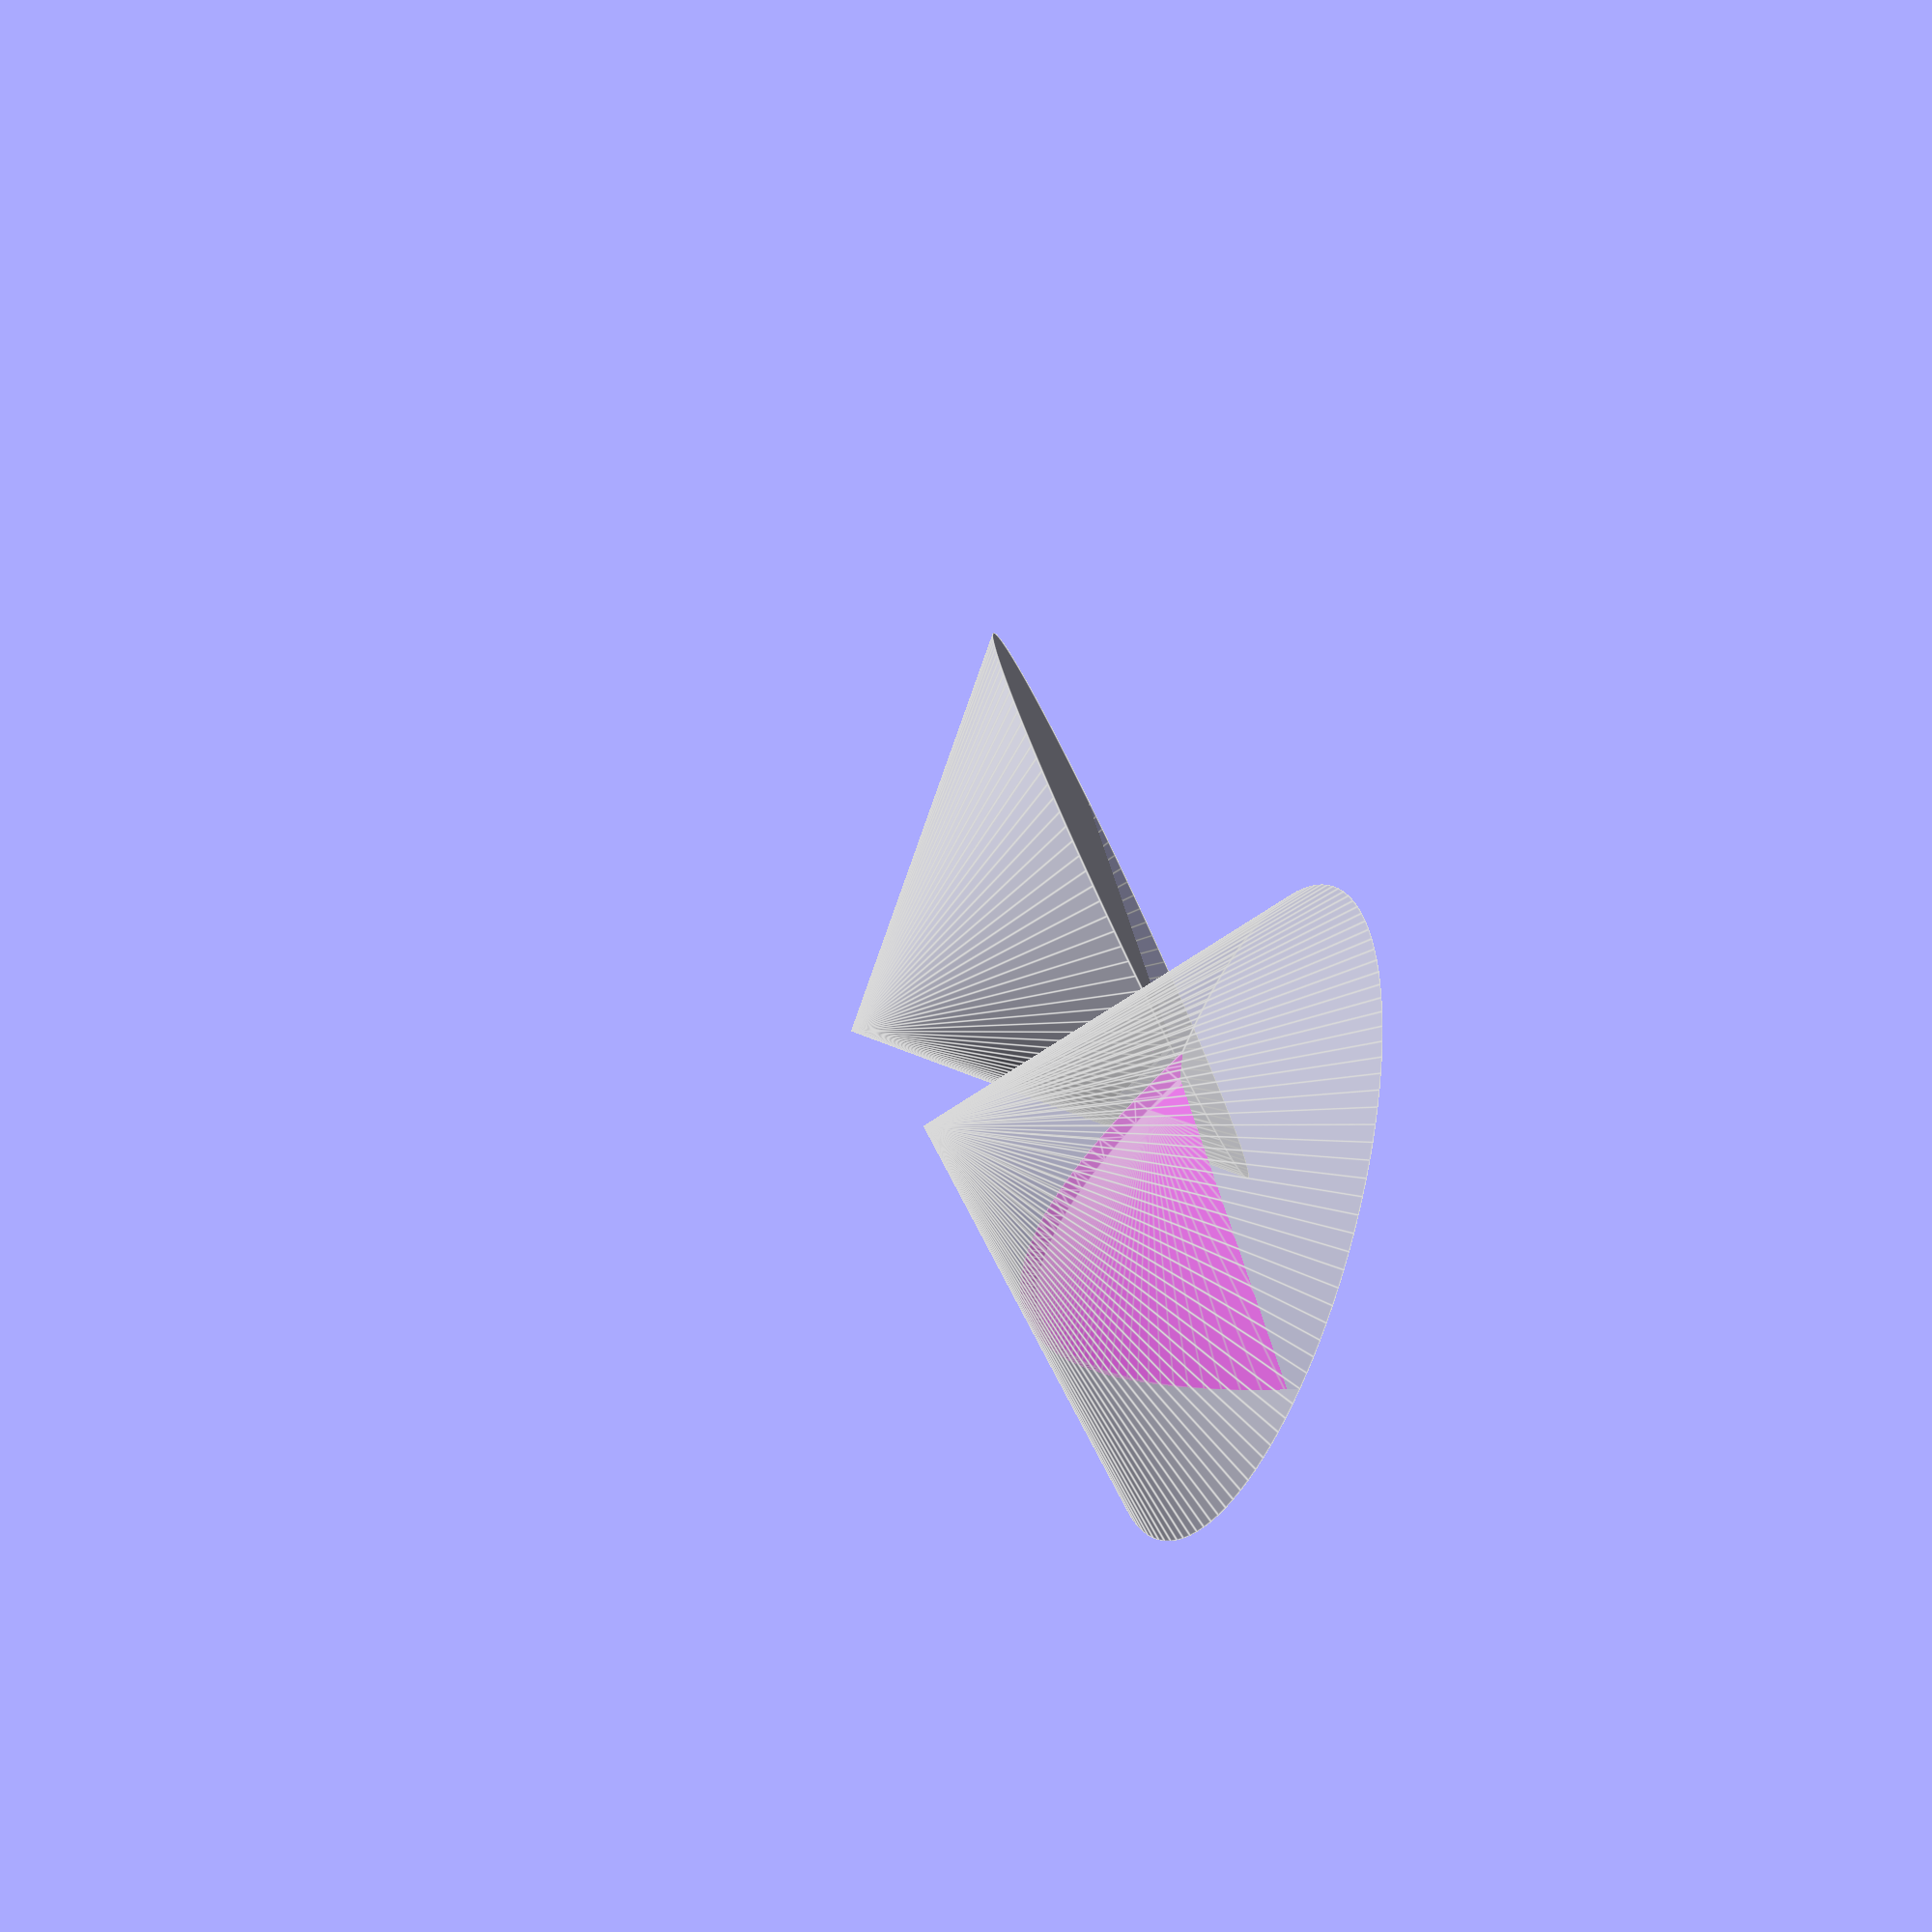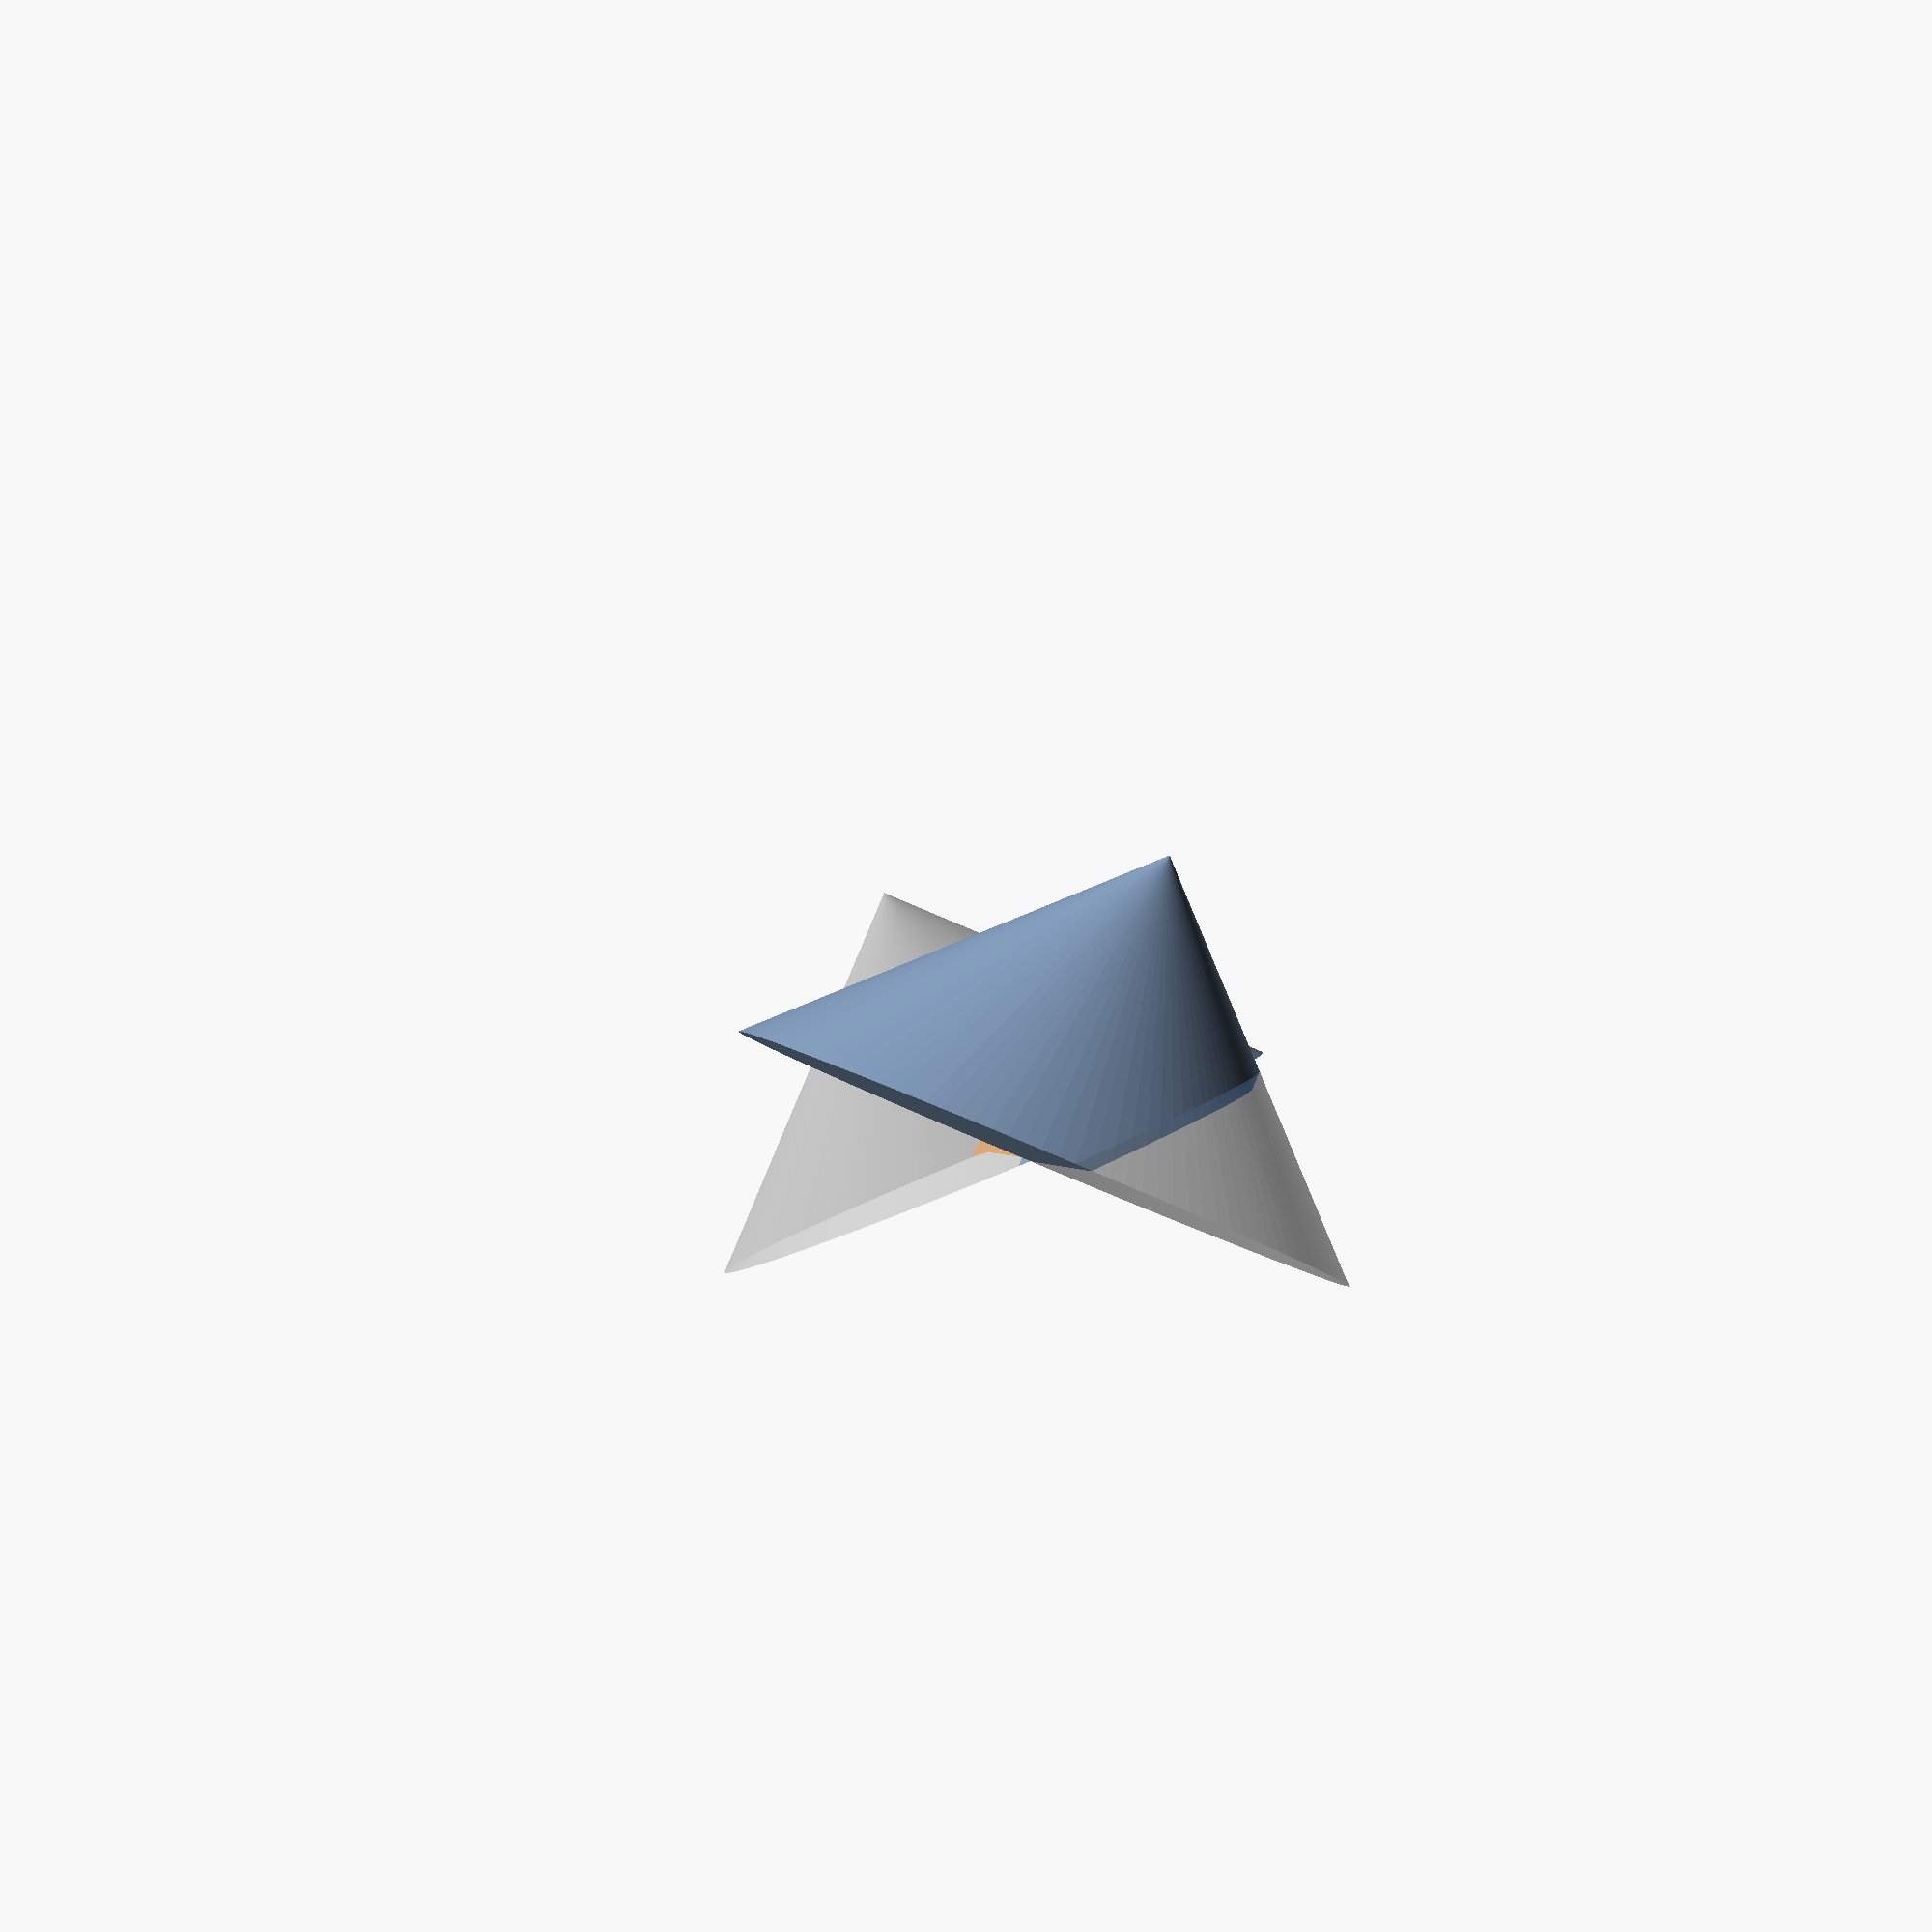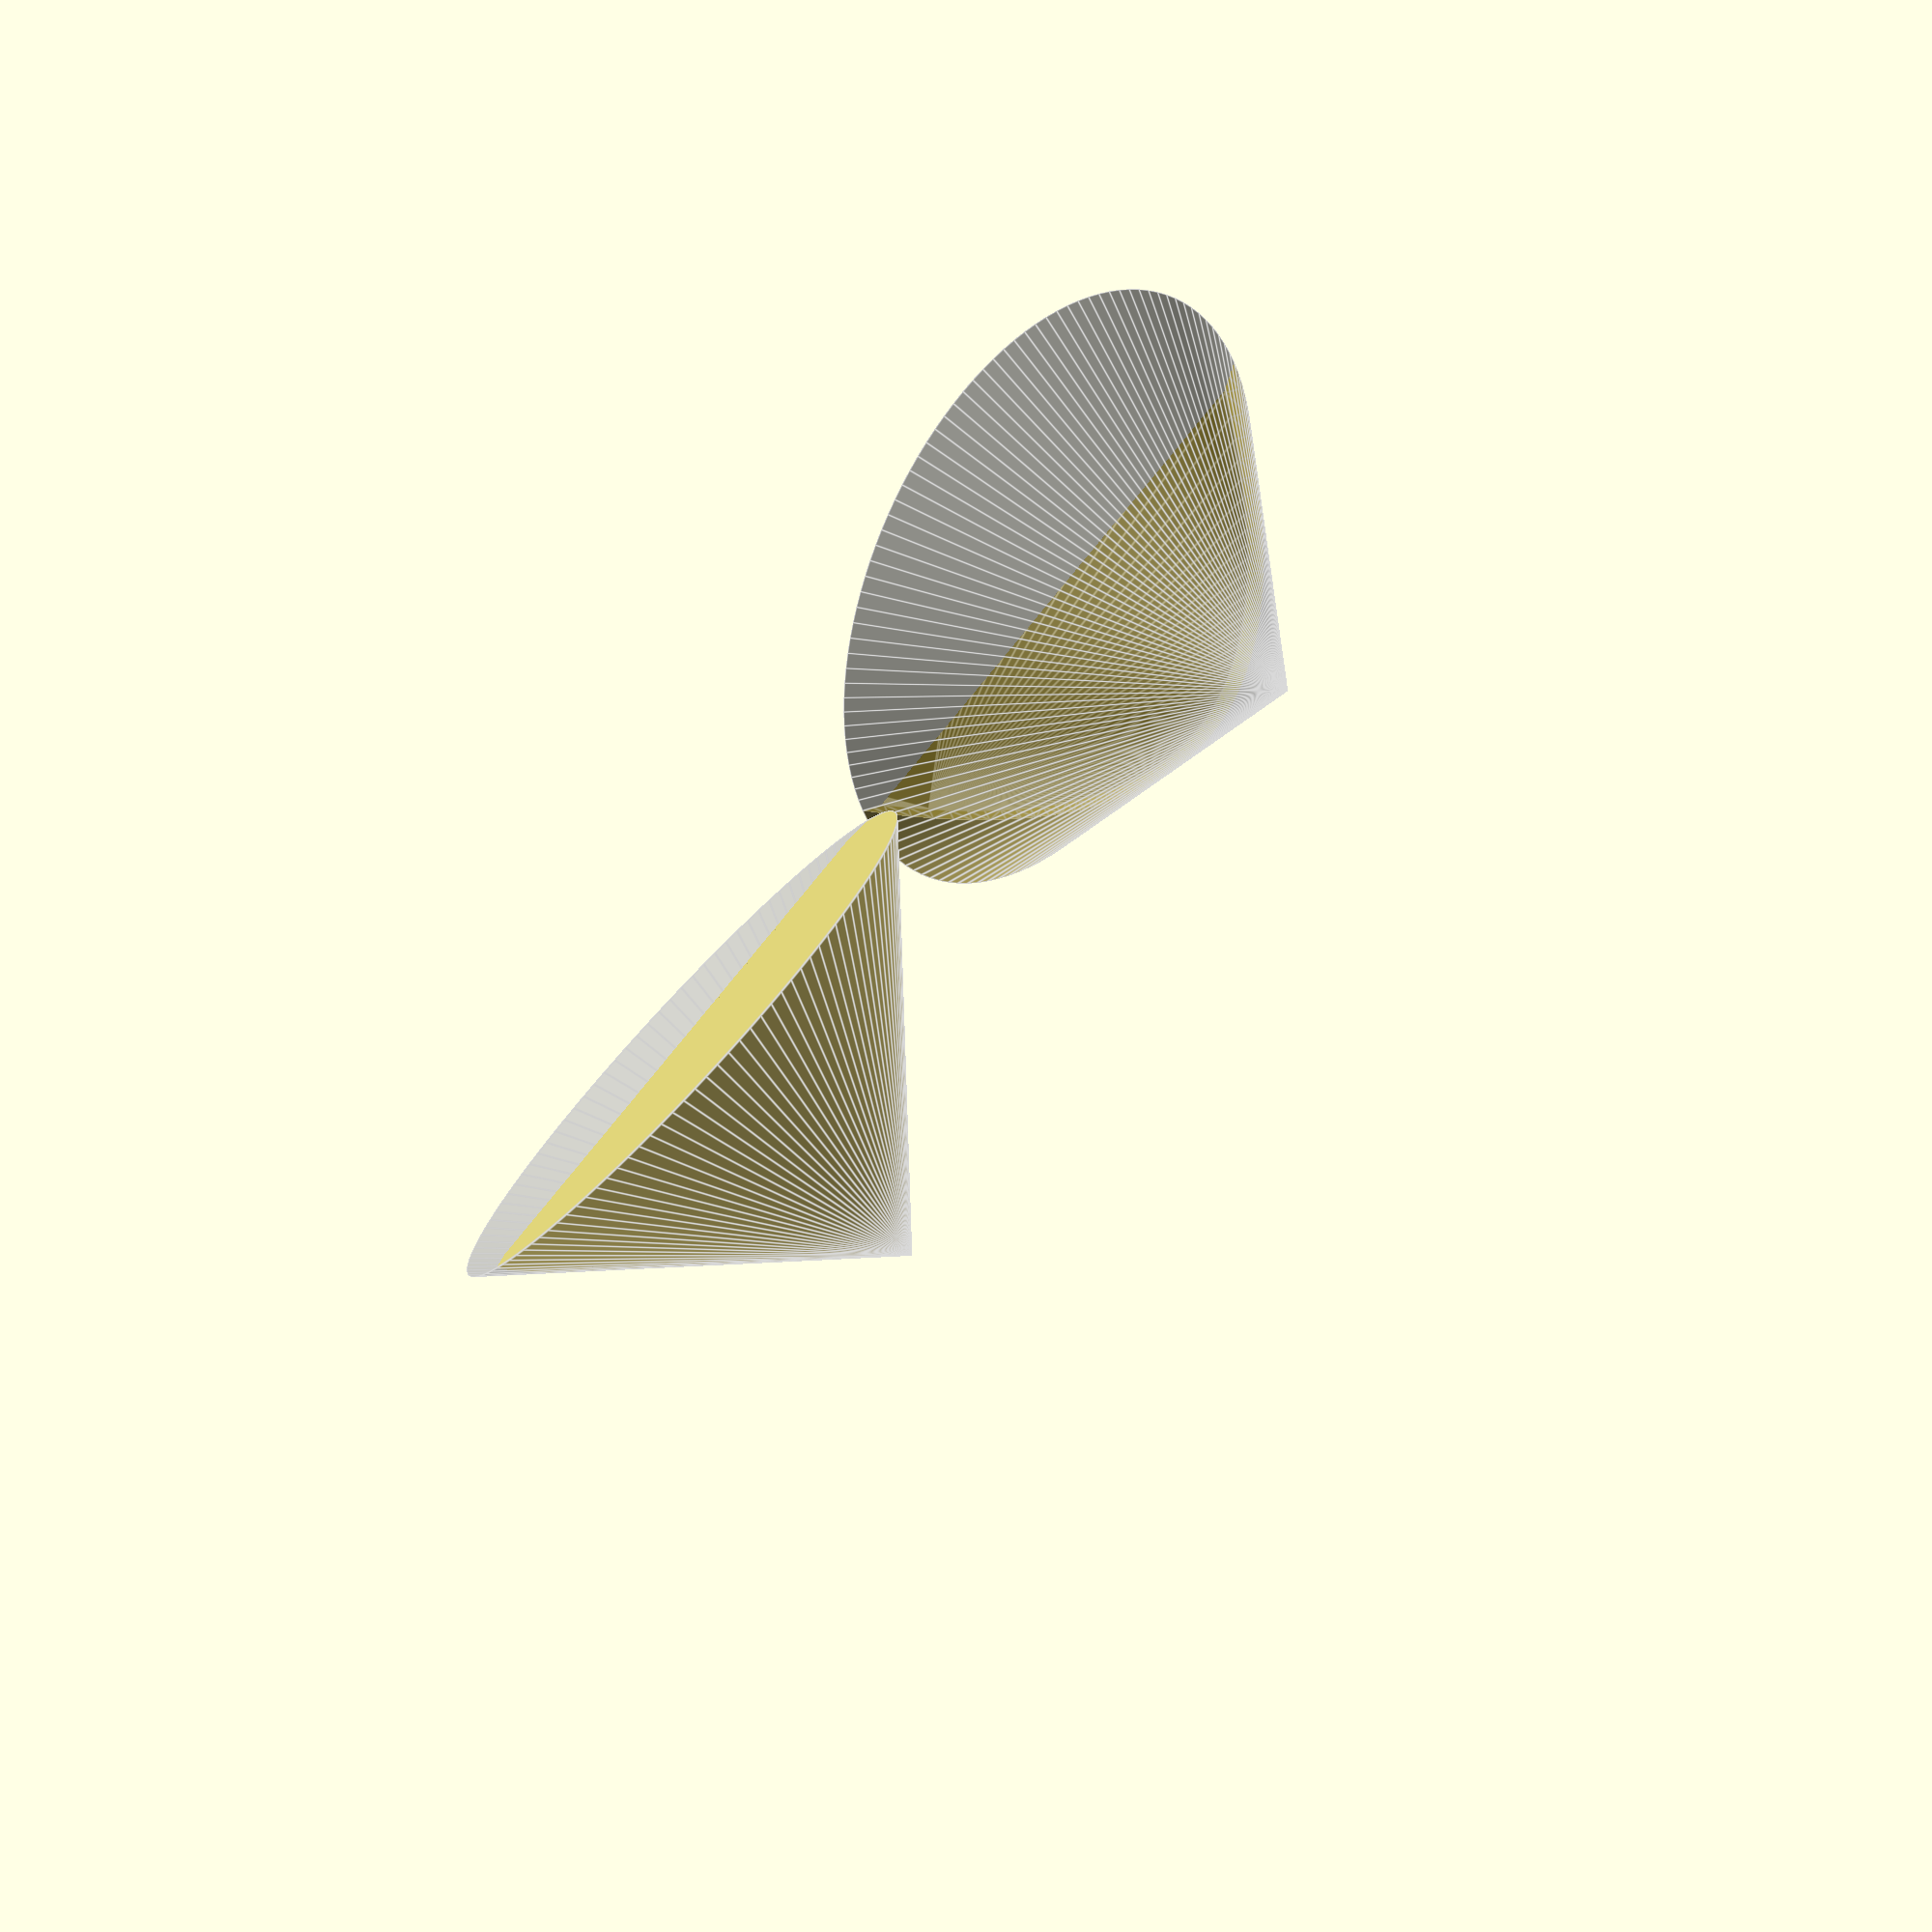
<openscad>
// file conic_section.scad
// cuts a cone with a plane at height sliceheight and at angle slicetilt. 
// (c) 2020 Rich Cameron, CC-BY International license

h = 50; // height of cone, mm
n = 120;
r = h;  // radius of cone, mm

rim = 2;

slicetilt = 45;// angle of the cutting plane relative to cone base
slicerotate = 0;
 
//sliceheight = h * 3 / 4;
//slicehoffset = r * 1 / 4;
 
sliceheight = 0; // height of the rotation axis above cone base
slicehoffset = 0; // y-axist offset of slice rotation axis
//slicehoffset = r / 8 - 2 * h / tan(slicetilt);
// 2nd cone hyperbola equation if slicehoffset of other cone = -r/8. 

echo(slicehoffset );

sliceangle = [slicetilt, 0, slicerotate];

translate((slicetilt > atan2(h, r)) ? [0, -2, sliceheight] : [r * 2 + 1, 0, rim]) rotate((slicetilt > atan2(h, r)) ? sliceangle : 0) intersection() {
	shape();
	%shape();
	hull() {
		translate([0, 0, -rim]) linear_extrude() intersection() {
			offset(-rim) projection(cut = true) shape(true);
			offset(-rim) projection(cut = true) translate([0, 0, rim * 2]) shape(true);
		}
		intersection() {
			linear_extrude(1000) square(1000, center = true);
			shape();
			//%shape();
		}
	}
}

translate([0, 0, sliceheight]) rotate(sliceangle) difference() {
	shape();
	%shape();
	hull() {
		translate([0, 0, -rim]) linear_extrude() intersection() {
			offset(-rim) projection(cut = true) shape(true);
			offset(-rim) projection(cut = true) translate([0, 0, rim * 2]) shape(true);
		}
		intersection() {
			linear_extrude(1000) square(1000, center = true);
			shape();
			//%shape();
		}
	}
	linear_extrude(1000) square(1000, center = true);
}

module shape(oversize = false) rotate([-sliceangle[0], 0, 0]) rotate([0, -sliceangle[1], 0]) translate([0, -slicehoffset, -sliceheight]) rotate([0, 0, -sliceangle[2]]) cylinder(r1 = oversize ? 2 * r : r, r2 = 0, h = oversize ? 2 * h : h, center = oversize, $fn = n);
</openscad>
<views>
elev=224.4 azim=70.3 roll=111.6 proj=p view=edges
elev=269.7 azim=265.3 roll=157.8 proj=p view=wireframe
elev=329.3 azim=155.3 roll=310.5 proj=o view=edges
</views>
